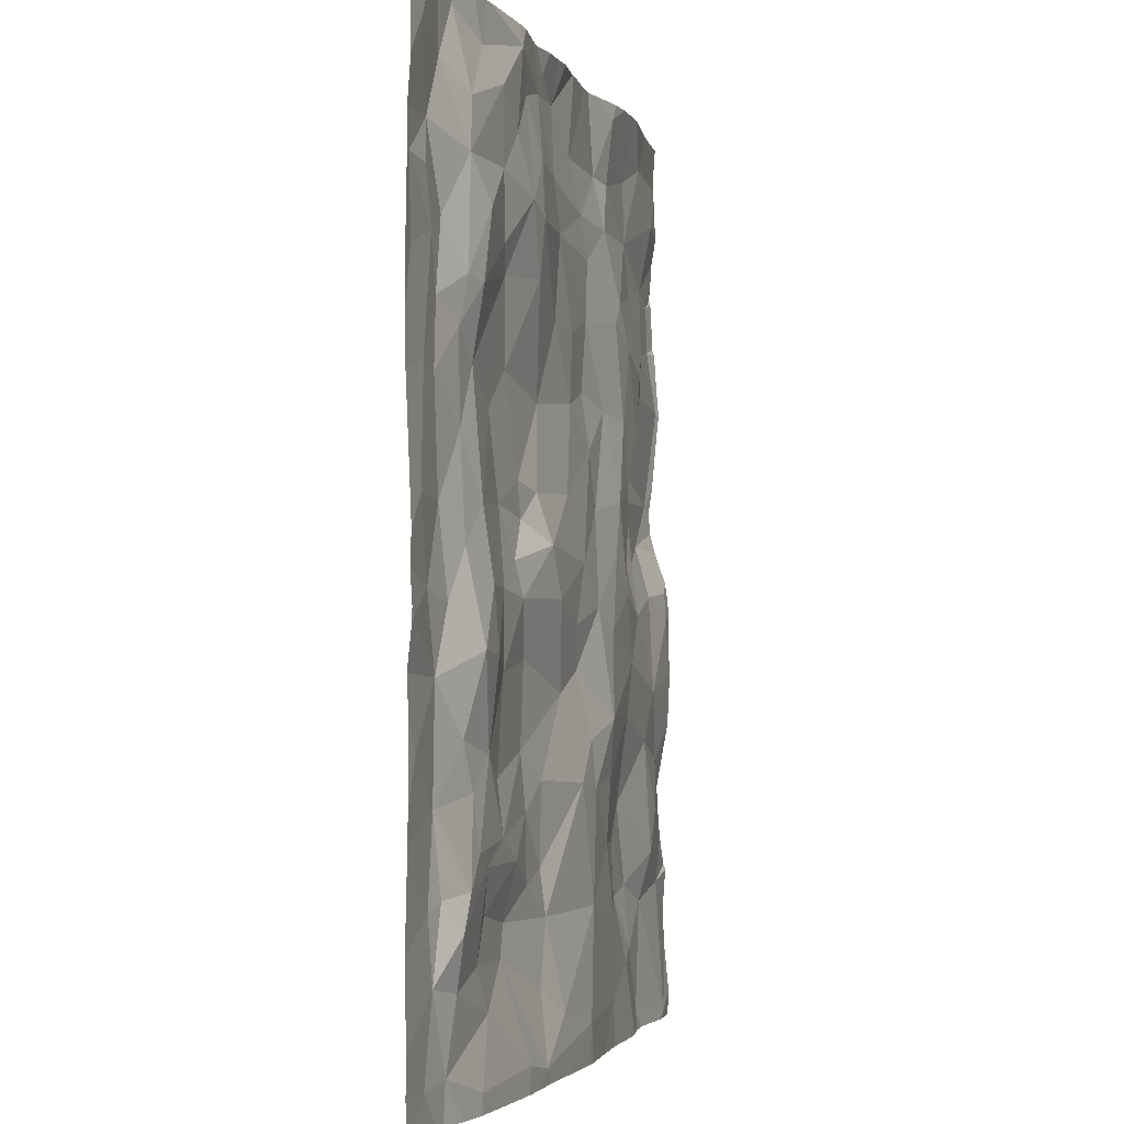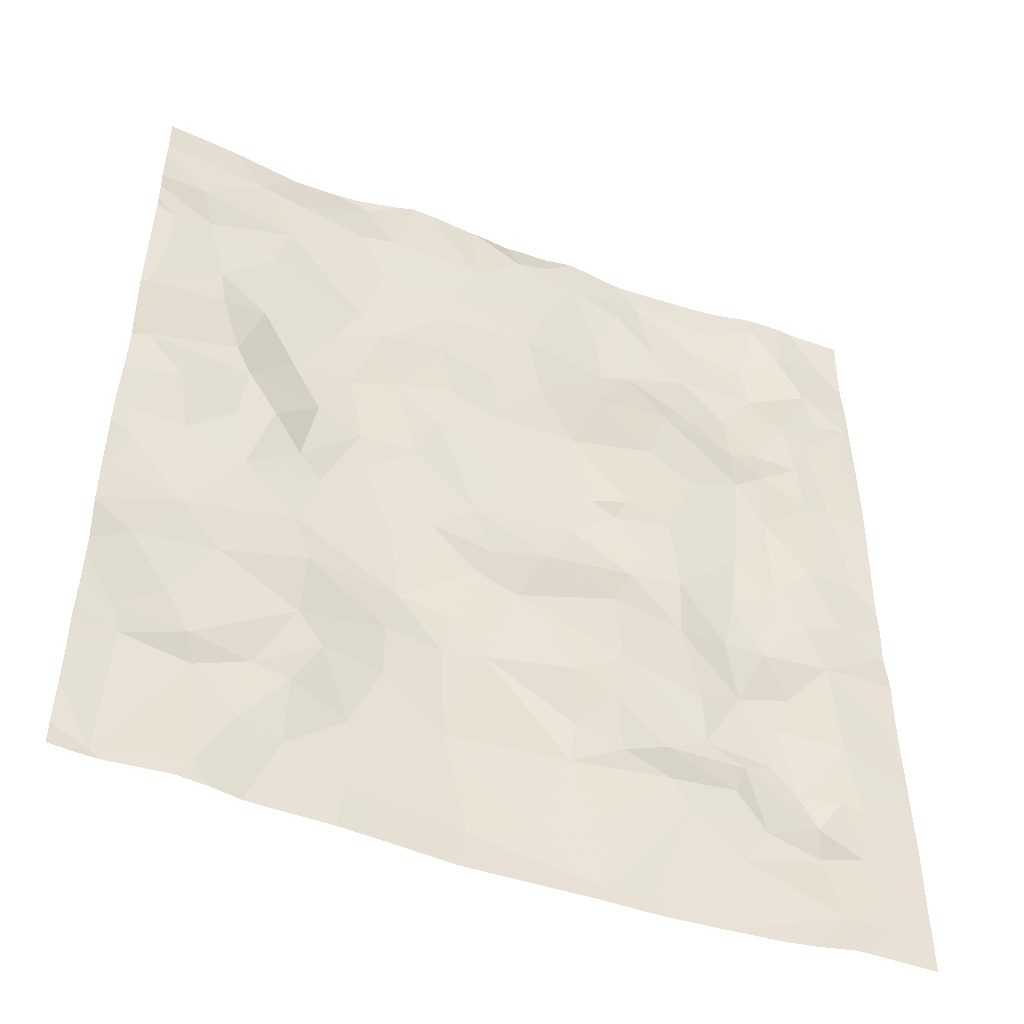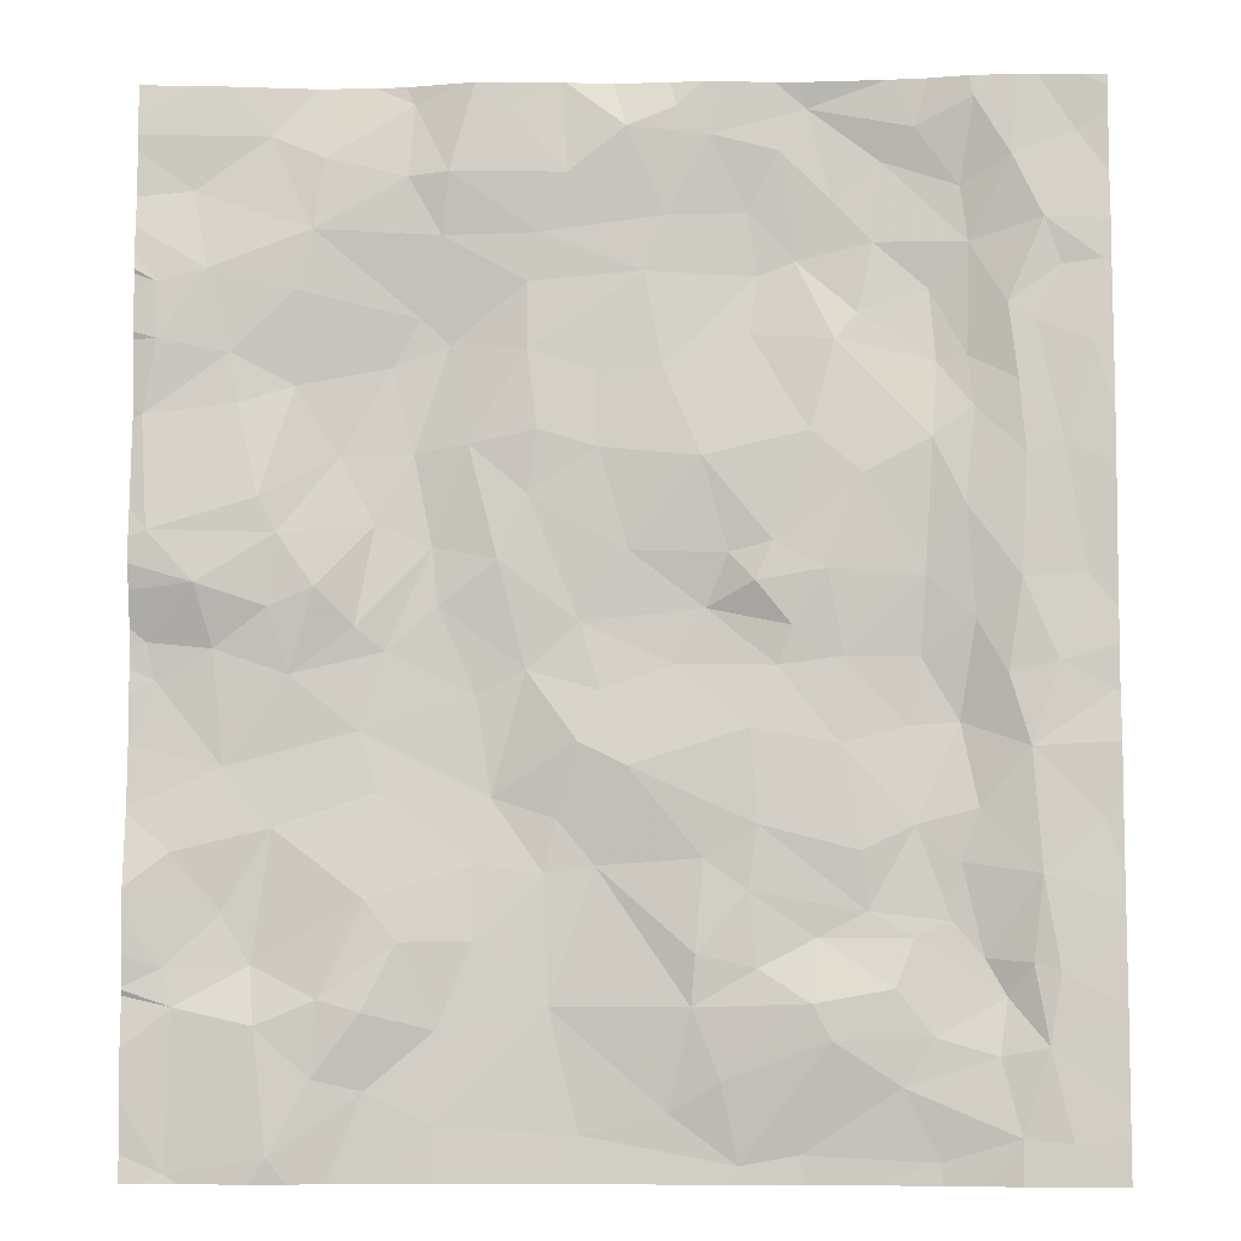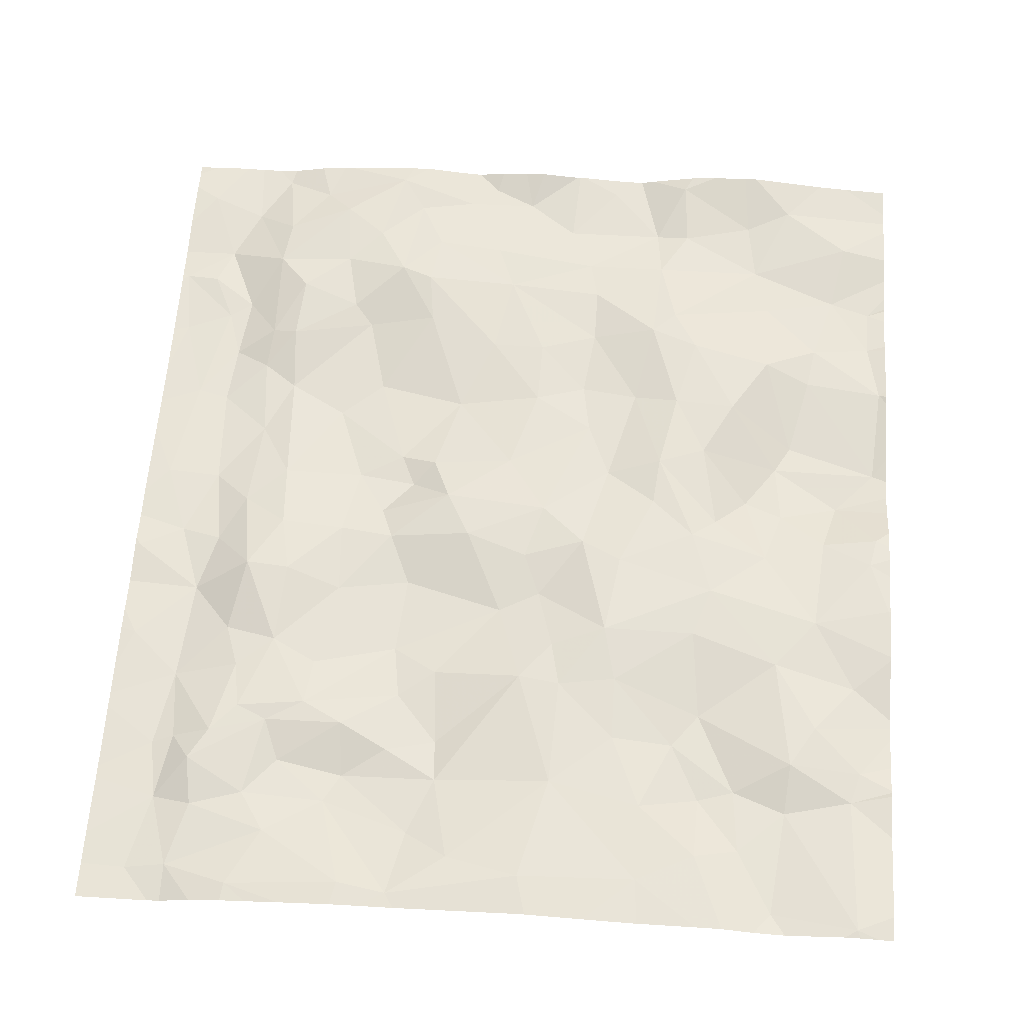
<metadata>
{"format":"obj","ext":"obj","renderer":"f3d","projection":"perspective","resolution":1024,"background":"white","views":[{"elev":-2.6,"azim":-76.3,"up":"+Y"},{"elev":-48.9,"azim":156.0,"up":"+Y"},{"elev":-7.5,"azim":-179.6,"up":"+Y"},{"elev":61.4,"azim":4.1,"up":"+Z"}]}
</metadata>
<code>
v -20.05 23.26 -2.341
v -20.34 24.4 -2.339
v -20.41 25.04 -2.328
v -20.29 25.62 -2.332
v -20.4 27.25 -2.364
v -17.72 22.82 -2.099
v -15.64 22.63 -2.112
v -18.51 22.68 -2.155
v -19.15 27 -2.229
v -18.83 27.28 -2.149
v -19.23 27.37 -2.21
v -15.8 27.24 -2.231
v -16.34 27.45 -2.216
v -16.25 27.13 -2.204
v -19.95 26.62 -2.362
v -20.18 26.29 -2.355
v -19.99 26.24 -2.361
v -18.82 22.73 -2.169
v -18.98 23.29 -2.296
v -19.33 23.06 -2.264
v -16.13 25.48 -2.209
v -16.18 25.86 -2.237
v -16.37 25.58 -2.226
v -19.03 26.85 -2.26
v -19.55 26.74 -2.226
v -19.68 27.66 -2.256
v -19.94 27.8 -2.356
v -19.72 27.37 -2.251
v -19.52 27.12 -2.194
v -18.9 28.09 -2.196
v -18.4 27.94 -2.241
v -19.52 26.33 -2.299
v -19.68 25.99 -2.316
v -19.48 25.63 -2.252
v -15.55 26.87 -2.234
v -15.92 26.8 -2.194
v -19.49 23.31 -2.279
v -19.4 23.8 -2.245
v -19.86 23.51 -2.238
v -16.63 23.43 -2.219
v -16.64 23.04 -2.138
v -16.38 23.1 -2.175
v -15.43 24.78 -2.111
v -16.86 28.12 -2.165
v -19.16 26.15 -2.314
v -18.9 26.37 -2.296
v -16.67 25.91 -2.114
v -16.57 25.38 -2.147
v -20.05 26.93 -2.357
v -18.28 23.46 -2.226
v -18.17 22.93 -2.146
v -17.56 23.46 -2.123
v -18.61 23.65 -2.249
v -18.88 23.47 -2.308
v -17.96 24.67 -2.221
v -18.58 24.85 -2.275
v -18.62 24.37 -2.282
v -18.98 25.66 -2.307
v -18.8 25.37 -2.265
v -18.61 25.6 -2.283
v -19.99 24.75 -2.352
v -20.03 24.12 -2.348
v -19.73 24.45 -2.281
v -17.82 26.3 -2.202
v -18.14 26.72 -2.209
v -18.34 26.25 -2.263
v -15.68 23.46 -2.153
v -16.09 23.37 -2.178
v -19.91 22.82 -2.315
v -19.81 23.21 -2.289
v -17.6 24.4 -2.126
v -17.71 24.79 -2.194
v -17.27 24.51 -2.069
v -16.06 23.67 -2.105
v -15.62 23.65 -2.147
v -18.75 27.86 -2.218
v -19.02 27.6 -2.192
v -15.51 25.87 -2.26
v -15.47 26.48 -2.193
v -15.96 26.53 -2.194
v -18.34 24.2 -2.235
v -19.41 24.37 -2.237
v -19.38 24.87 -2.192
v -19.65 24.89 -2.187
v -19.28 27.8 -2.198
v -18.63 27.21 -2.141
v -18.59 26.89 -2.18
v -18.21 25.19 -2.154
v -18.7 25.81 -2.276
v -18.48 25.75 -2.229
v -17.65 27.74 -2.252
v -17.96 27.97 -2.276
v -20.1 27.47 -2.371
v -19.9 27.02 -2.351
v -16.16 24.36 -2.124
v -15.91 24.67 -2.119
v -16.59 24.85 -2.107
v -16.75 26.74 -2.094
v -16.9 26.99 -2.114
v -16.12 27.95 -2.167
v -17.51 27.43 -2.21
v -18.05 27.23 -2.202
v -17.45 27.17 -2.188
v -18.17 27.52 -2.209
v -17.72 25.4 -2.141
v -17.45 25.16 -2.121
v -17.3 25.72 -2.175
v -19.75 28.11 -2.344
v -19.3 23.55 -2.295
v -19.59 23.88 -2.234
v -19.17 23.93 -2.228
v -15.72 27.66 -2.169
v -19.96 25.61 -2.346
v -17 23.34 -2.134
v -17.18 23.78 -2.134
v -20.34 26.81 -2.373
v -17.19 25.03 -2.088
v -16.99 25.49 -2.114
v -19.14 24.23 -2.27
v -19.64 24.18 -2.258
v -18.59 27.53 -2.168
v -16.64 23.99 -2.196
v -17.19 24.18 -2.108
v -16.8 23.78 -2.194
v -17 22.86 -2.134
v -16.41 23.49 -2.201
v -17.8 24.17 -2.13
v -17.54 24.12 -2.113
v -17.15 26.32 -2.161
v -17.45 26.82 -2.197
v -17.5 26.4 -2.211
v -15.54 27.16 -2.242
v -16.4 27.83 -2.207
v -17.04 27.74 -2.248
v -17.82 25.05 -2.16
v -15.91 23.93 -2.108
v -15.66 24.23 -2.163
v -19.73 26.49 -2.308
v -18.3 23.72 -2.256
v -18.57 24.03 -2.266
v -16.83 27.73 -2.215
v -19.75 23.7 -2.234
v -20.28 27.92 -2.332
v -17.81 26.71 -2.191
v -18.91 23.8 -2.225
v -20.16 22.79 -2.349
v -16.16 22.71 -2.18
v -18.43 23.09 -2.218
v -16.7 24.54 -2.116
v -19.51 22.7 -2.237
v -16.24 25.14 -2.149
v -17.05 26.85 -2.107
v -16.86 26.28 -2.101
v -16.48 26.26 -2.103
v -18.22 28.09 -2.261
v -16.96 25.8 -2.1
v -17.45 26.07 -2.176
v -17.97 25.77 -2.179
v -18.36 25.47 -2.164
v -17.01 27.42 -2.186
v -16.08 26.04 -2.252
v -16.73 25.26 -2.106
v -18.72 25.17 -2.236
v -15.55 25.11 -2.111
v -19.03 24.78 -2.266
v -19.06 25.22 -2.253
v -19.45 27.97 -2.27
v -19.7 26.76 -2.264
v -19.73 25.41 -2.272
v -19.45 25.22 -2.2
v -19.98 23.68 -2.32
v -20.11 23.63 -2.348
v -19.88 25.12 -2.318
v -20.18 27.22 -2.345
v -15.85 25.27 -2.16
v -15.76 25.59 -2.266
v -17.36 28.09 -2.241
v -16.25 26.64 -2.131
v -15.51 25.3 -2.127
v -20.13 25.19 -2.348
v -20.44 22.6 -2.352
v -20.44 23 -2.354
v -20.44 23.86 -2.352
v -20.44 27.28 -2.362
v -20.44 23.38 -2.361
v -20.44 26.47 -2.371
v -20.44 25.27 -2.34
v -20.44 25.03 -2.331
v -20.44 24.78 -2.355
v -20.44 24.56 -2.346
v -20.44 23.96 -2.353
v -20.44 27.71 -2.343
v -20.44 24.99 -2.333
v -20.44 27.45 -2.361
v -20.44 26.19 -2.365
v -20.44 24.14 -2.347
v -20.44 27.12 -2.364
v -20.44 27.21 -2.361
v -20.44 23.45 -2.361
v -20.44 25.68 -2.344
v -20.44 28.03 -2.348
v -20.44 24.43 -2.346
v -20.44 26.78 -2.369
v -20.44 28.16 -2.359
v -20.44 22.8 -2.356
v -20.44 25.45 -2.335
v -20.44 25.09 -2.33
v -20.44 25.95 -2.355
v -17.31 22.58 -2.121
v -19.53 22.58 -2.238
v -19.37 22.58 -2.223
v -19.91 22.58 -2.328
v -15.63 22.58 -2.118
v -20.42 22.58 -2.352
v -18.46 22.58 -2.154
v -16.62 22.58 -2.124
v -18.08 22.58 -2.129
v -17.74 22.58 -2.107
v -15.72 22.58 -2.12
v -16.97 22.58 -2.133
v -18.85 22.58 -2.168
v -20.44 22.58 -2.352
v -19.72 22.58 -2.276
v -19.99 22.58 -2.338
v -20.36 22.58 -2.35
v -20.39 22.58 -2.351
v -16.08 22.58 -2.164
v -16.46 22.58 -2.123
v -19.17 22.58 -2.199
v -15.52 22.58 -2.123
v -16.27 22.58 -2.153
v -17.66 22.58 -2.104
v -18.69 22.58 -2.161
v -15.42 27.95 -2.218
v -15.42 26.42 -2.187
v -15.42 25.56 -2.206
v -15.42 25.04 -2.12
v -15.42 24.44 -2.129
v -15.42 26.46 -2.18
v -15.42 24.79 -2.112
v -15.42 22.58 -2.129
v -15.42 23.91 -2.192
v -15.42 25.37 -2.14
v -15.42 23.55 -2.156
v -15.42 23.72 -2.178
v -15.42 27.62 -2.202
v -15.42 25.83 -2.249
v -15.42 23.52 -2.142
v -15.42 25.99 -2.227
v -15.42 26.86 -2.211
v -15.42 22.64 -2.126
v -15.42 26.9 -2.224
v -15.42 24.47 -2.125
v -15.42 23.99 -2.196
v -15.42 24.05 -2.198
v -15.42 24.78 -2.111
v -15.42 25.27 -2.125
v -15.42 27.12 -2.23
v -15.42 25.16 -2.117
v -15.42 27.21 -2.236
v -15.42 23.56 -2.155
v -15.42 27.87 -2.21
v -15.42 26.51 -2.186
v -15.42 23.25 -2.161
v -15.42 22.73 -2.121
v -15.42 27.31 -2.237
v -15.42 27.23 -2.246
v -15.42 27.46 -2.229
v -15.42 25.69 -2.24
v -15.42 23 -2.148
v -15.42 24.67 -2.116
v -15.42 28.03 -2.216
v -17.09 28.22 -2.222
v -16.81 28.22 -2.155
v -17.18 28.22 -2.246
v -15.72 28.22 -2.187
v -18.02 28.22 -2.219
v -17.89 28.22 -2.208
v -18.74 28.22 -2.222
v -20.08 28.22 -2.345
v -16.35 28.22 -2.126
v -17.33 28.22 -2.243
v -16.65 28.22 -2.138
v -18.85 28.22 -2.227
v -18.19 28.22 -2.227
v -18.36 28.22 -2.258
v -19.97 28.22 -2.353
v -20.31 28.22 -2.357
v -17.23 28.22 -2.245
v -19.36 28.22 -2.27
v -15.42 28.22 -2.202
v -19.52 28.22 -2.29
v -19.85 28.22 -2.347
v -20.44 28.22 -2.358
v -17.6 28.22 -2.226
v -19.73 28.22 -2.339
v -19.31 28.22 -2.263
v -16.43 28.22 -2.13
v -17.63 28.22 -2.225
v -17.65 28.22 -2.228
v -15.7 28.22 -2.189
v -15.89 28.22 -2.175
v -18.48 28.22 -2.249
g obj_0
f 108 296 293
f 26 108 27
f 167 108 26
f 287 27 108
f 287 108 293
f 296 108 167
f 26 27 28
f 26 85 167
f 28 85 26
f 27 287 143
f 143 93 27
f 28 27 93
f 167 30 297
f 30 167 85
f 292 167 290
f 296 167 292
f 297 290 167
f 11 85 28
f 30 85 77
f 11 77 85
f 287 280 143
f 143 280 204
f 204 201 143
f 93 143 192
f 192 143 201
f 30 284 297
f 30 31 303
f 76 31 30
f 30 77 76
f 284 30 279
f 303 279 30
f 77 11 10
f 10 76 77
f 280 288 204
f 204 288 294
f 31 155 286
f 31 92 155
f 76 121 31
f 31 104 92
f 31 121 104
f 286 303 31
f 121 76 10
f 86 121 10
f 92 277 155
f 286 155 285
f 277 285 155
f 92 104 91
f 91 299 92
f 277 92 278
f 278 92 300
f 299 300 92
f 104 121 102
f 86 102 121
f 101 91 104
f 104 102 101
f 91 101 134
f 134 177 91
f 299 91 177
f 160 134 101
f 134 275 177
f 141 134 160
f 134 44 273
f 44 134 141
f 273 275 134
f 299 177 295
f 295 177 282
f 282 177 289
f 275 289 177
f 141 160 13
f 133 141 13
f 141 133 44
f 133 298 44
f 273 44 274
f 274 44 283
f 298 283 44
f 13 100 133
f 298 133 100
f 298 100 281
f 281 100 302
f 302 100 234
f 302 234 276
f 234 272 301
f 301 276 234
f 5 198 197
f 5 197 116
f 198 5 184
f 49 5 116
f 194 184 5
f 49 174 5
f 5 93 194
f 5 174 93
f 197 203 116
f 16 49 116
f 186 116 203
f 195 16 116
f 195 116 186
f 94 174 49
f 16 15 49
f 49 15 94
f 192 194 93
f 174 94 93
f 94 28 93
f 16 195 4
f 15 16 17
f 16 4 17
f 195 208 4
f 15 168 94
f 28 94 168
f 17 138 15
f 138 168 15
f 28 168 29
f 29 11 28
f 17 4 113
f 200 4 208
f 180 113 4
f 206 4 200
f 187 180 4
f 187 4 206
f 33 138 17
f 17 113 33
f 168 138 25
f 25 29 168
f 32 138 33
f 32 25 138
f 29 9 11
f 9 29 25
f 9 10 11
f 173 113 180
f 33 113 169
f 113 173 169
f 173 180 61
f 3 180 187
f 180 3 61
f 187 207 3
f 32 33 34
f 33 169 34
f 25 32 24
f 24 9 25
f 32 34 45
f 32 45 24
f 24 10 9
f 24 87 10
f 87 86 10
f 169 173 84
f 84 173 61
f 34 169 170
f 169 84 170
f 84 61 63
f 189 61 3
f 61 62 63
f 2 61 189
f 62 61 2
f 188 3 207
f 189 3 193
f 193 3 188
f 34 58 45
f 34 170 166
f 34 166 58
f 45 46 24
f 46 87 24
f 58 89 45
f 89 46 45
f 46 66 87
f 86 87 65
f 87 66 65
f 102 86 65
f 170 84 83
f 63 82 84
f 82 83 84
f 83 166 170
f 63 120 82
f 120 63 62
f 189 190 2
f 191 62 2
f 62 142 120
f 183 62 191
f 171 142 62
f 183 172 62
f 171 62 172
f 202 2 190
f 191 2 196
f 2 202 196
f 60 89 58
f 166 59 58
f 58 59 60
f 165 166 83
f 163 59 166
f 163 166 165
f 66 46 89
f 89 60 90
f 90 66 89
f 66 90 158
f 64 65 66
f 158 64 66
f 65 144 102
f 64 144 65
f 102 144 130
f 103 102 130
f 101 102 103
f 82 165 83
f 110 82 120
f 165 82 119
f 110 111 82
f 119 82 111
f 120 142 110
f 38 110 142
f 39 142 171
f 142 39 38
f 172 183 199
f 172 1 171
f 39 171 1
f 185 172 199
f 185 1 172
f 159 60 59
f 159 90 60
f 163 159 59
f 163 165 56
f 165 119 57
f 57 56 165
f 159 163 88
f 56 88 163
f 159 158 90
f 158 159 105
f 157 64 158
f 105 157 158
f 144 64 131
f 64 157 131
f 144 131 130
f 130 152 103
f 129 130 131
f 130 129 152
f 160 103 152
f 101 103 160
f 110 38 111
f 111 57 119
f 145 111 38
f 140 57 111
f 145 140 111
f 145 38 109
f 37 38 39
f 109 38 37
f 70 39 1
f 39 70 37
f 182 1 185
f 69 70 1
f 205 1 182
f 69 1 146
f 205 146 1
f 105 159 88
f 56 55 88
f 55 56 57
f 57 81 55
f 140 81 57
f 88 135 105
f 88 55 135
f 107 157 105
f 105 135 106
f 105 106 107
f 157 129 131
f 157 107 129
f 129 153 152
f 160 152 99
f 153 98 152
f 152 98 99
f 107 156 129
f 153 129 156
f 99 13 160
f 140 145 53
f 54 145 109
f 54 53 145
f 140 139 81
f 139 140 53
f 19 54 109
f 109 37 19
f 70 20 37
f 19 37 20
f 69 20 70
f 69 146 224
f 150 20 69
f 224 212 69
f 150 69 223
f 223 69 212
f 225 146 205
f 225 205 226
f 214 226 205
f 205 181 214
f 224 146 225
f 55 72 135
f 127 55 81
f 55 71 72
f 71 55 127
f 81 139 127
f 106 135 72
f 106 118 107
f 118 156 107
f 73 106 72
f 106 117 118
f 117 106 73
f 153 156 47
f 154 98 153
f 153 47 154
f 99 14 13
f 98 14 99
f 98 154 178
f 14 98 178
f 118 162 156
f 162 48 156
f 156 48 47
f 12 13 14
f 12 112 13
f 100 13 112
f 53 50 139
f 50 53 54
f 54 19 148
f 148 50 54
f 139 50 127
f 8 148 19
f 18 19 20
f 18 8 19
f 20 150 18
f 221 18 150
f 223 210 150
f 221 150 229
f 211 150 210
f 150 211 229
f 214 181 222
f 73 72 71
f 127 128 71
f 52 127 50
f 127 52 128
f 128 73 71
f 117 162 118
f 117 73 97
f 128 123 73
f 97 73 149
f 149 73 123
f 162 117 97
f 23 47 48
f 22 154 47
f 47 23 22
f 161 178 154
f 22 161 154
f 14 36 12
f 36 14 178
f 80 178 161
f 36 178 80
f 97 151 162
f 151 48 162
f 23 48 151
f 12 268 112
f 35 12 36
f 35 132 12
f 268 12 132
f 112 262 100
f 268 246 112
f 262 112 246
f 262 234 100
f 50 148 51
f 50 51 52
f 8 51 148
f 233 8 18
f 51 8 6
f 215 8 233
f 217 6 8
f 217 8 215
f 233 18 221
f 128 52 115
f 115 123 128
f 51 6 52
f 52 114 115
f 6 125 52
f 114 52 125
f 95 97 149
f 96 151 97
f 95 96 97
f 115 124 123
f 149 123 122
f 122 123 124
f 122 95 149
f 21 23 151
f 21 22 23
f 78 161 22
f 22 21 176
f 22 176 78
f 161 78 80
f 35 36 79
f 36 80 79
f 78 79 80
f 175 151 96
f 21 151 175
f 258 132 35
f 258 35 252
f 250 35 79
f 252 35 250
f 132 267 266
f 268 132 266
f 267 132 260
f 260 132 258
f 218 6 217
f 6 232 125
f 232 6 218
f 115 114 124
f 114 40 124
f 41 114 125
f 41 40 114
f 232 209 125
f 228 41 125
f 220 125 209
f 228 125 216
f 216 125 220
f 95 122 74
f 137 96 95
f 74 136 95
f 137 95 136
f 175 96 164
f 137 238 96
f 43 164 96
f 238 253 96
f 271 43 96
f 271 96 253
f 126 122 124
f 40 126 124
f 122 126 74
f 175 176 21
f 78 176 269
f 269 247 78
f 235 79 78
f 235 78 249
f 249 78 247
f 176 175 179
f 176 179 243
f 269 176 236
f 243 236 176
f 250 79 263
f 263 79 239
f 239 79 235
f 175 164 179
f 126 40 42
f 40 41 42
f 147 41 228
f 42 41 147
f 228 231 147
f 136 74 75
f 126 68 74
f 74 67 75
f 68 67 74
f 136 254 137
f 238 137 255
f 254 255 137
f 75 242 136
f 242 254 136
f 43 240 164
f 240 237 164
f 257 179 164
f 257 164 259
f 259 164 237
f 256 43 271
f 240 43 256
f 126 42 68
f 179 257 243
f 68 42 147
f 227 147 231
f 7 68 147
f 7 147 227
f 67 244 75
f 244 261 75
f 242 75 245
f 245 75 261
f 67 68 7
f 67 7 270
f 244 67 248
f 270 264 67
f 248 67 264
f 227 219 7
f 213 7 219
f 7 213 230
f 270 7 265
f 265 7 230
f 230 241 251
f 265 230 251
f 301 272 291

</code>
